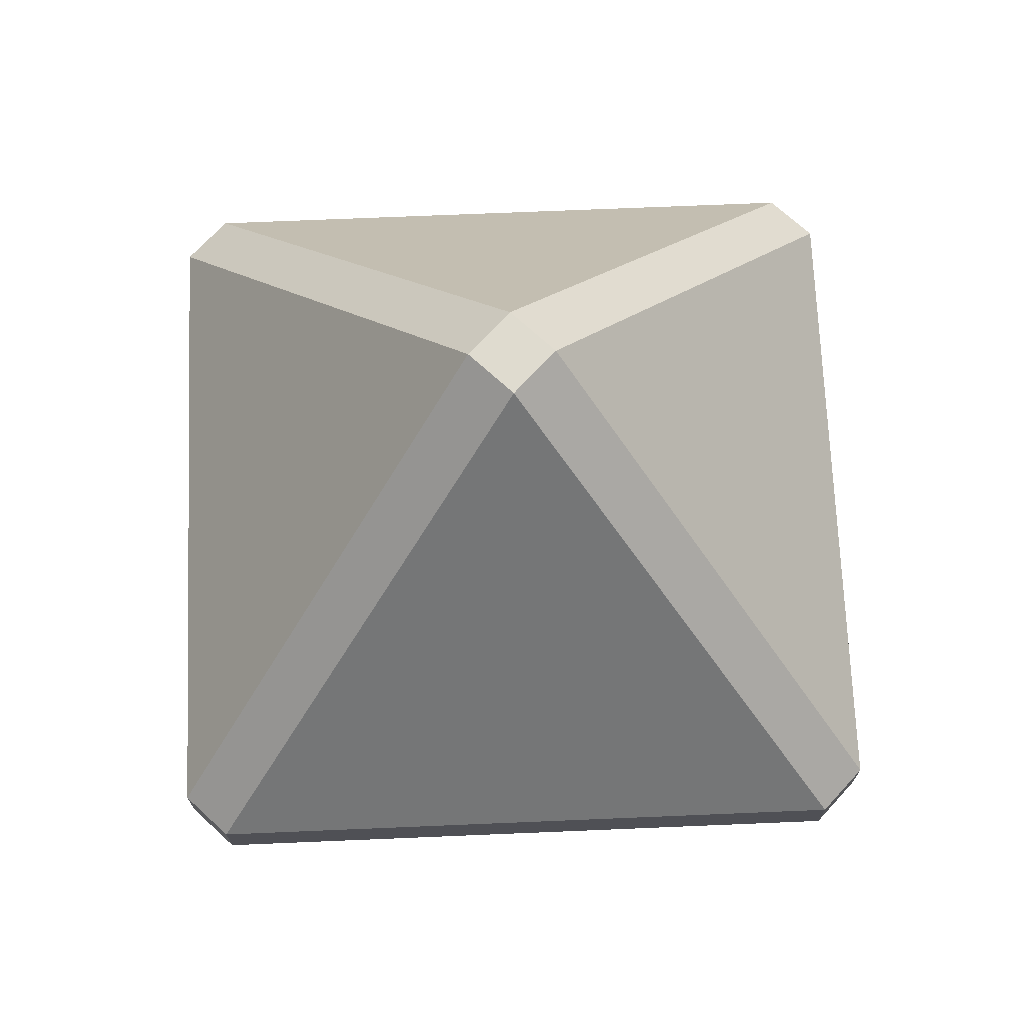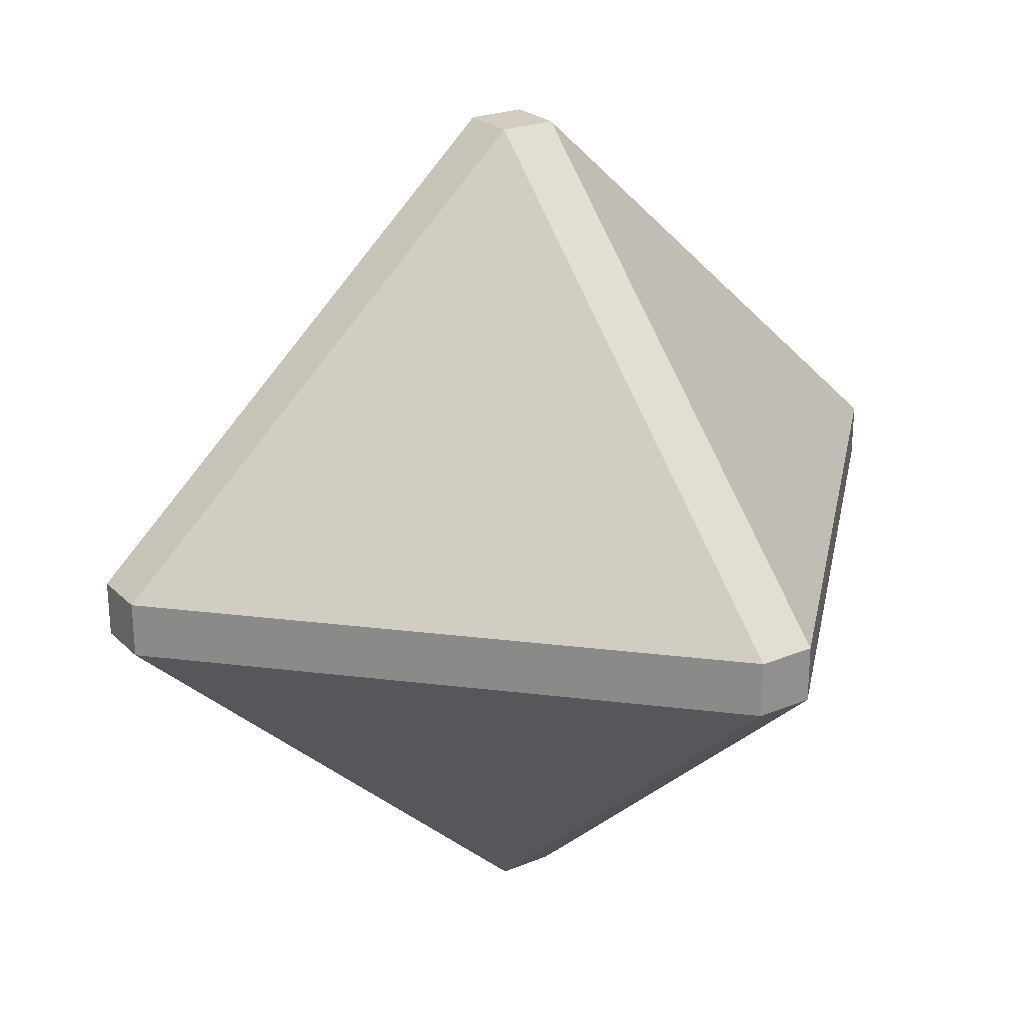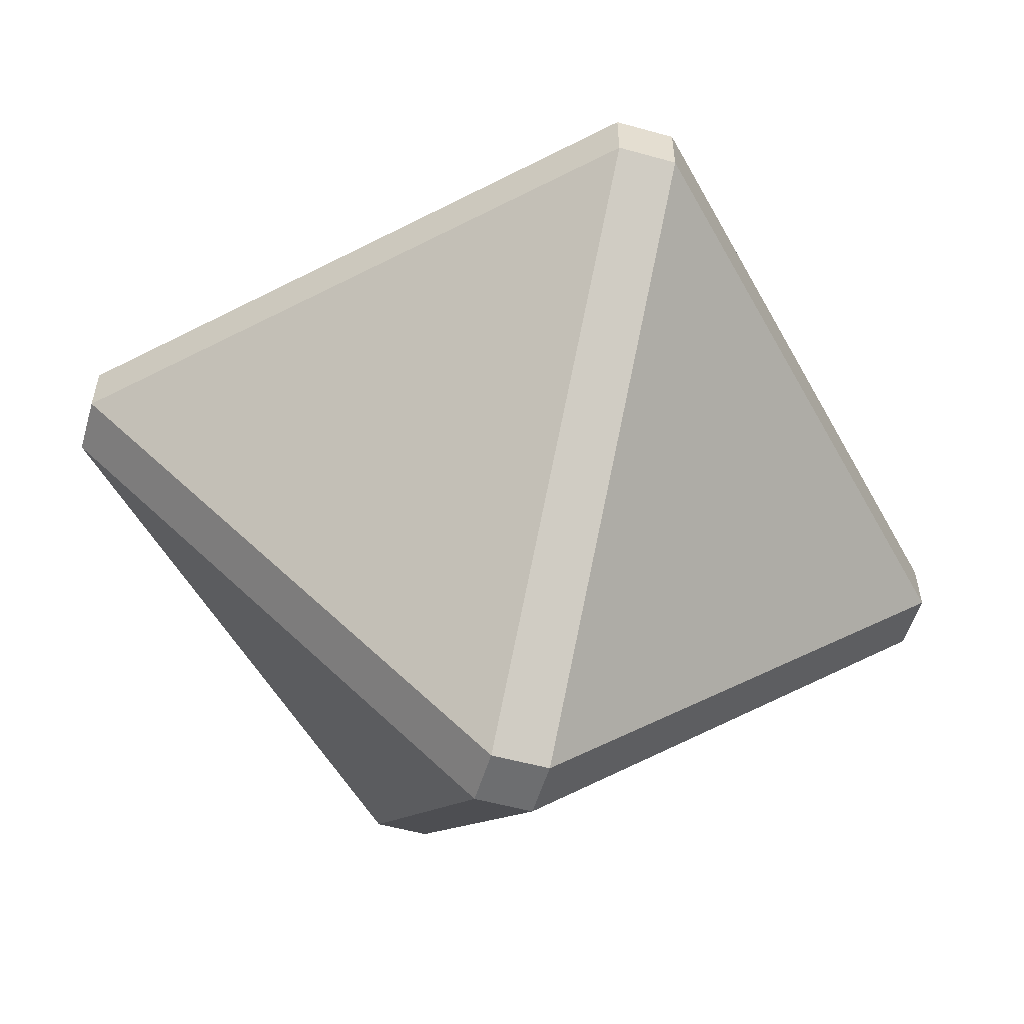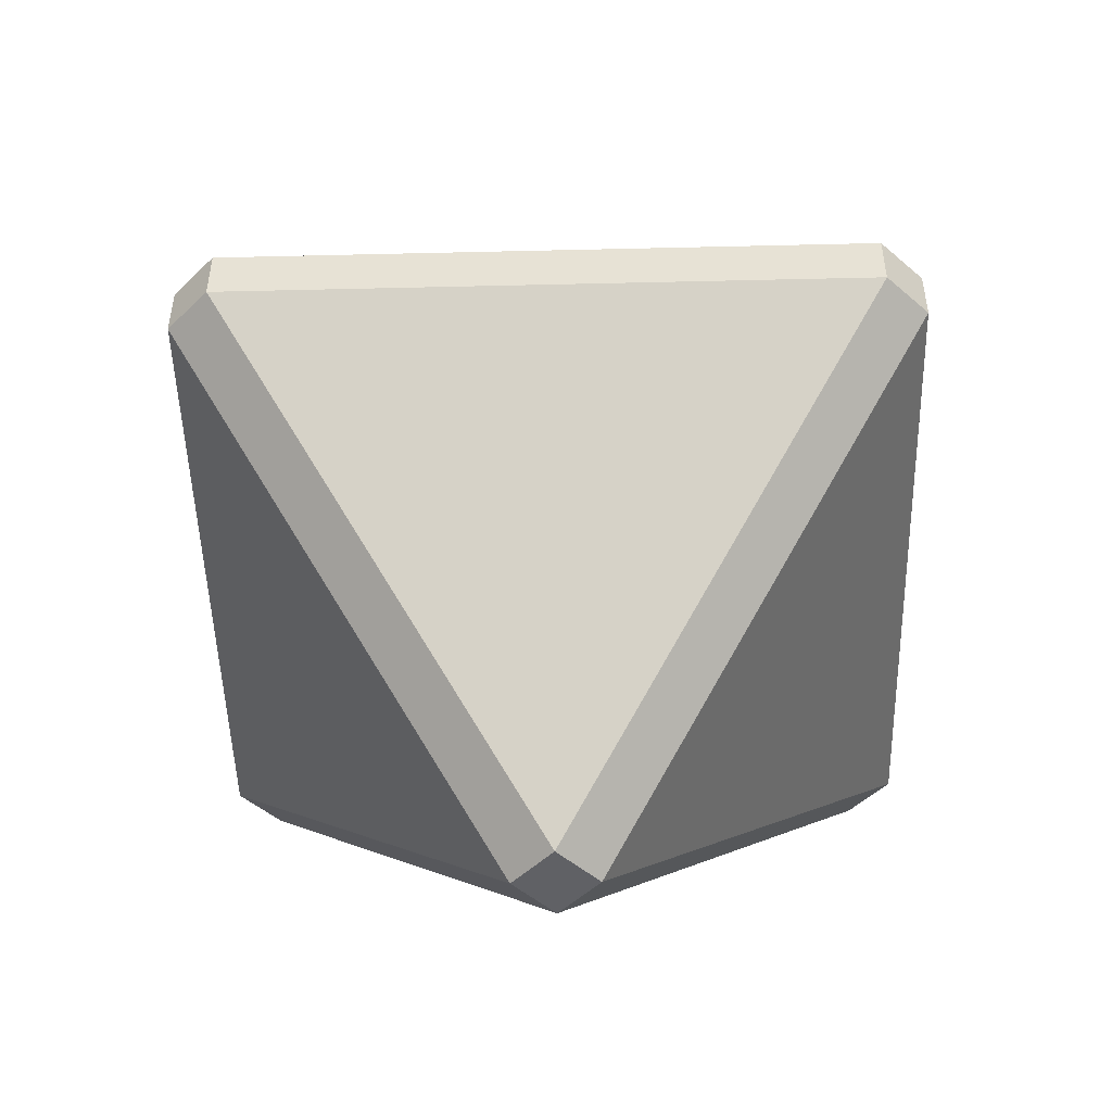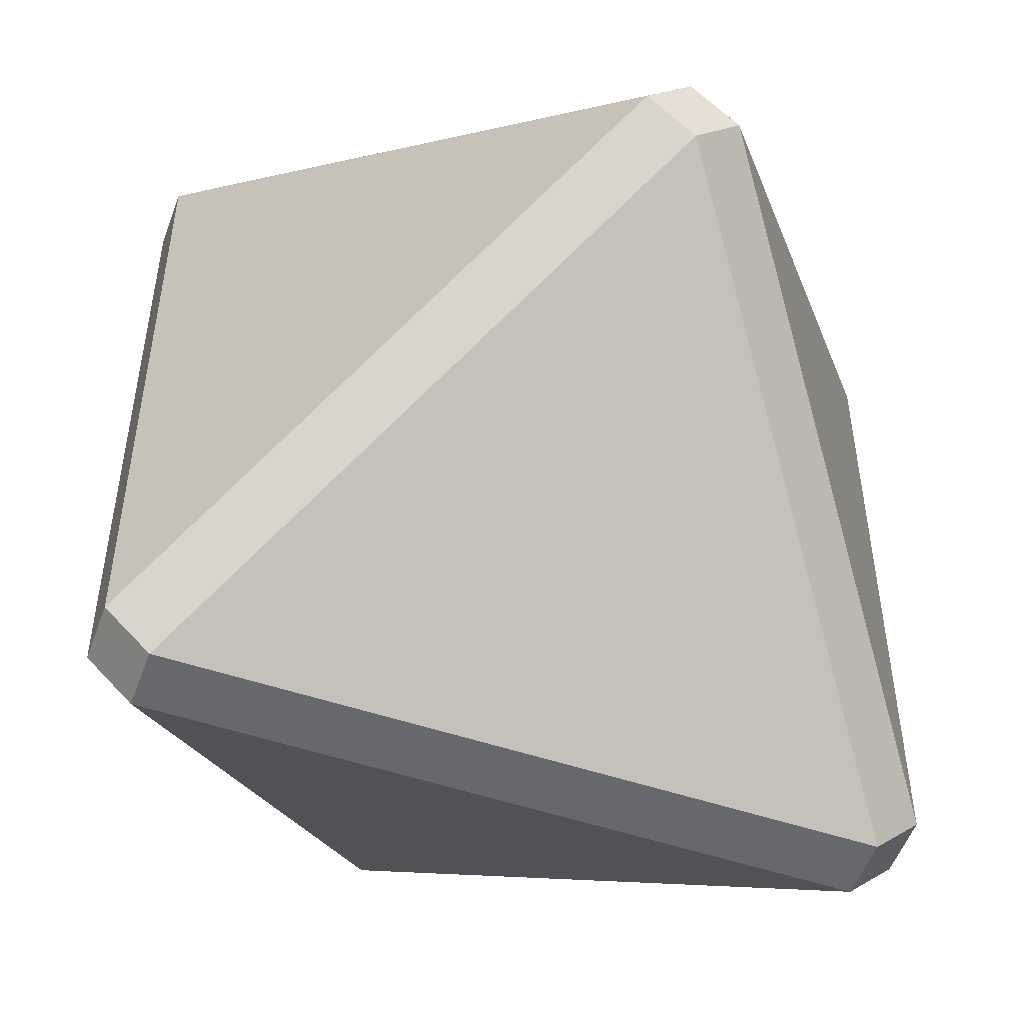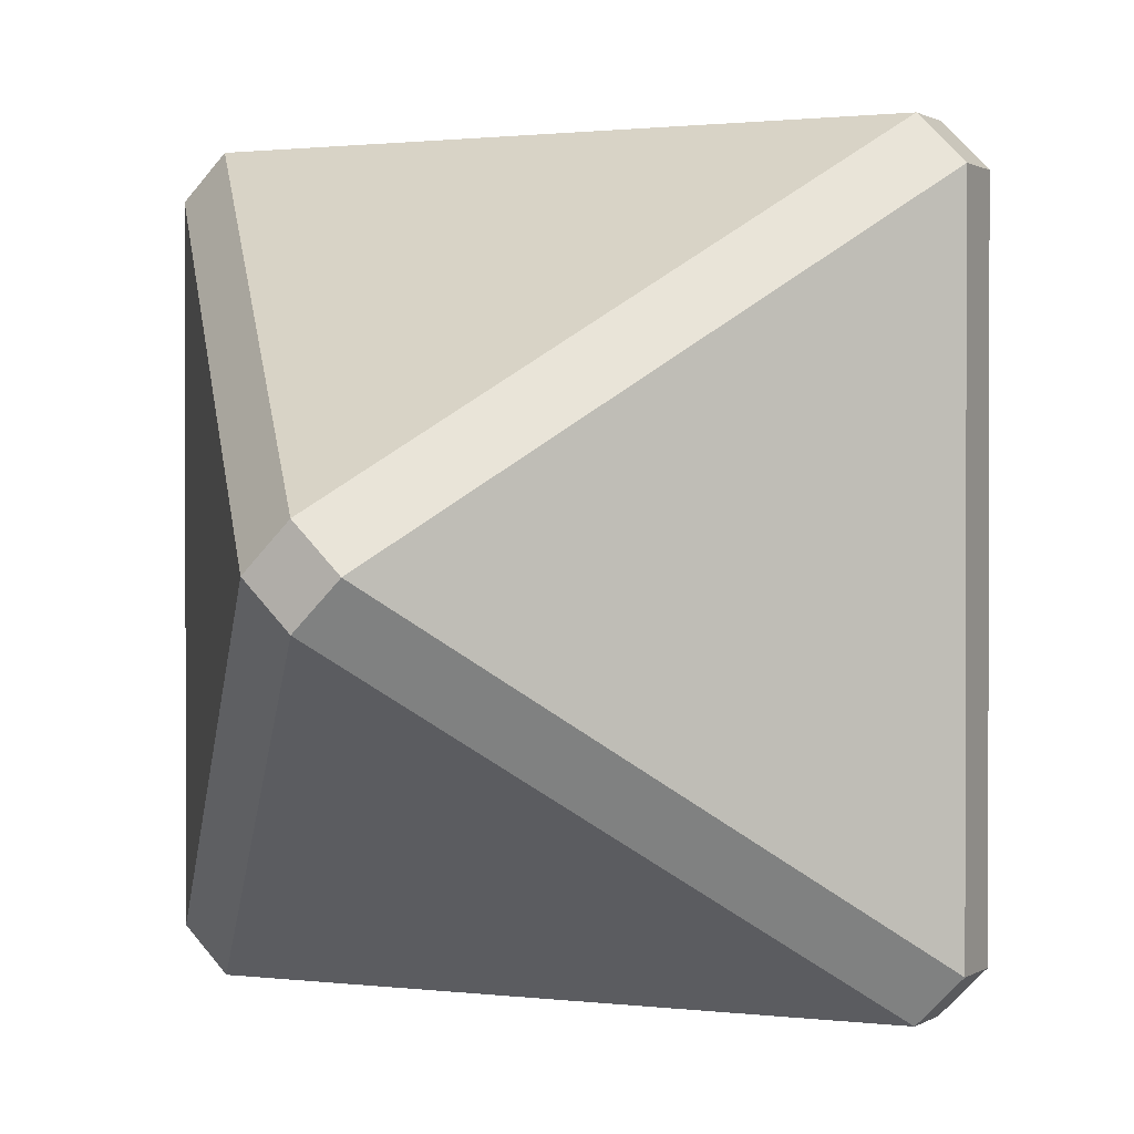
<metadata>
{"format":"obj","ext":"obj","renderer":"f3d","projection":"perspective","resolution":1024,"background":"white","views":[{"elev":70.5,"azim":-92.4,"up":"+Z"},{"elev":24.4,"azim":11.4,"up":"+Z"},{"elev":-54.3,"azim":28.6,"up":"+Z"},{"elev":-49.2,"azim":91.5,"up":"+Z"},{"elev":-52.4,"azim":-19.7,"up":"+Y"},{"elev":1.0,"azim":25.8,"up":"+Y"}]}
</metadata>
<code>
o Dice_d8_Dice_d8_LP
v -0.7079 -0.6262 -0.0559
v -0.6262 -0.7079 -0.0559
v -0.7079 -0.6262 0.0559
v -0.6262 -0.7079 0.0559
v -0.7079 0.6262 0.0559
v -0.6262 0.7079 0.0559
v -0.7079 0.6262 -0.0559
v -0.6262 0.7079 -0.0559
v 0.6262 -0.7079 -0.0559
v 0.7079 -0.6262 -0.0559
v 0.6262 -0.7079 0.0559
v 0.7079 -0.6262 0.0559
v 0.0817 -0 0.8869
v 0 0.0817 0.8869
v -0 -0.0817 0.8869
v -0.0817 0 0.8869
v -0.0817 -0 -0.8869
v -0 0.0817 -0.8869
v 0 -0.0817 -0.8869
v 0.0817 0 -0.8869
v 0.7079 0.6262 -0.0559
v 0.6262 0.7079 -0.0559
v 0.7079 0.6262 0.0559
v 0.6262 0.7079 0.0559
f 1 2 3
f 3 2 4
f 5 6 7
f 7 6 8
f 9 10 11
f 11 10 12
f 13 14 15
f 15 14 16
f 17 18 19
f 19 18 20
f 18 17 8
f 8 17 7
f 21 22 23
f 23 22 24
f 22 8 24
f 24 8 6
f 14 13 24
f 24 13 23
f 10 21 12
f 12 21 23
f 20 18 21
f 21 18 22
f 19 20 9
f 9 20 10
f 17 19 1
f 1 19 2
f 16 14 5
f 5 14 6
f 15 16 4
f 4 16 3
f 13 15 12
f 12 15 11
f 2 9 4
f 4 9 11
f 7 1 5
f 5 1 3
f 7 17 1
f 18 8 22
f 24 6 14
f 23 13 12
f 21 10 20
f 19 9 2
f 16 5 3
f 15 4 11

</code>
